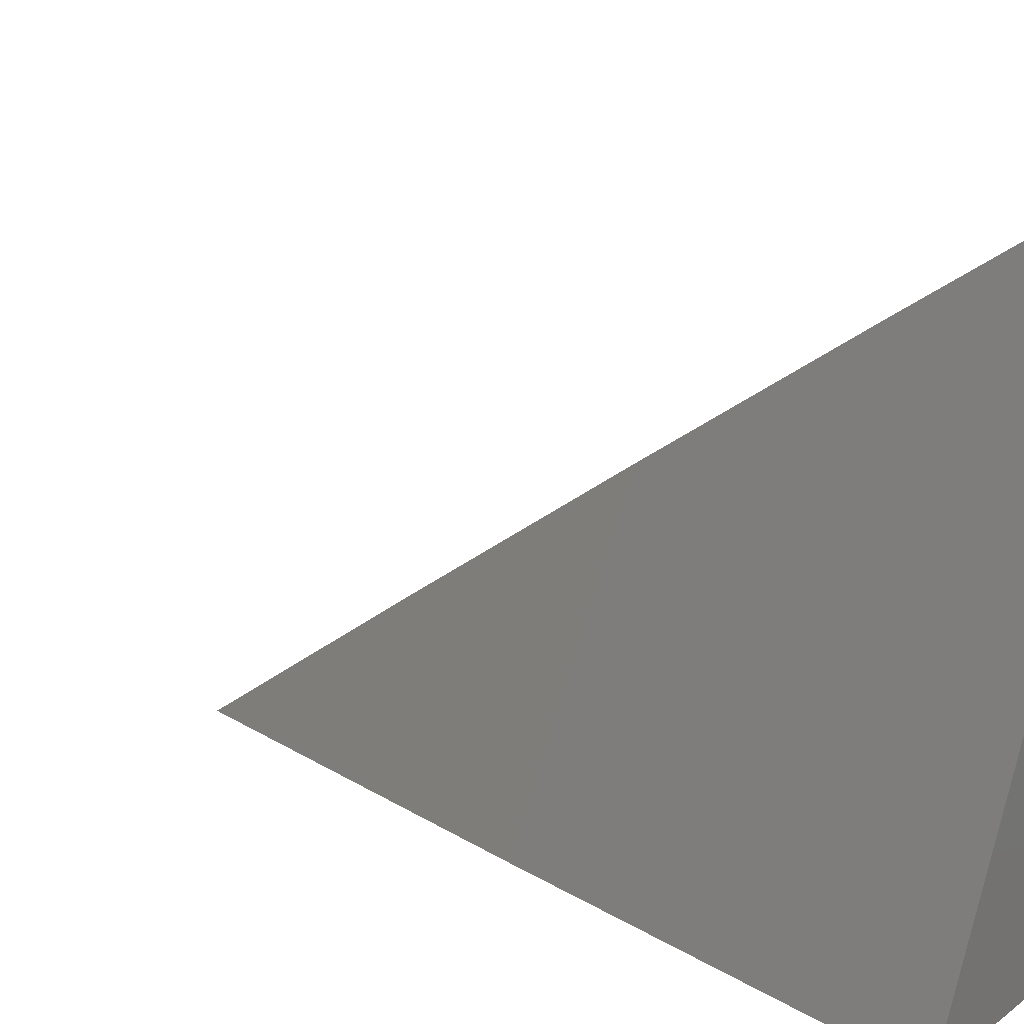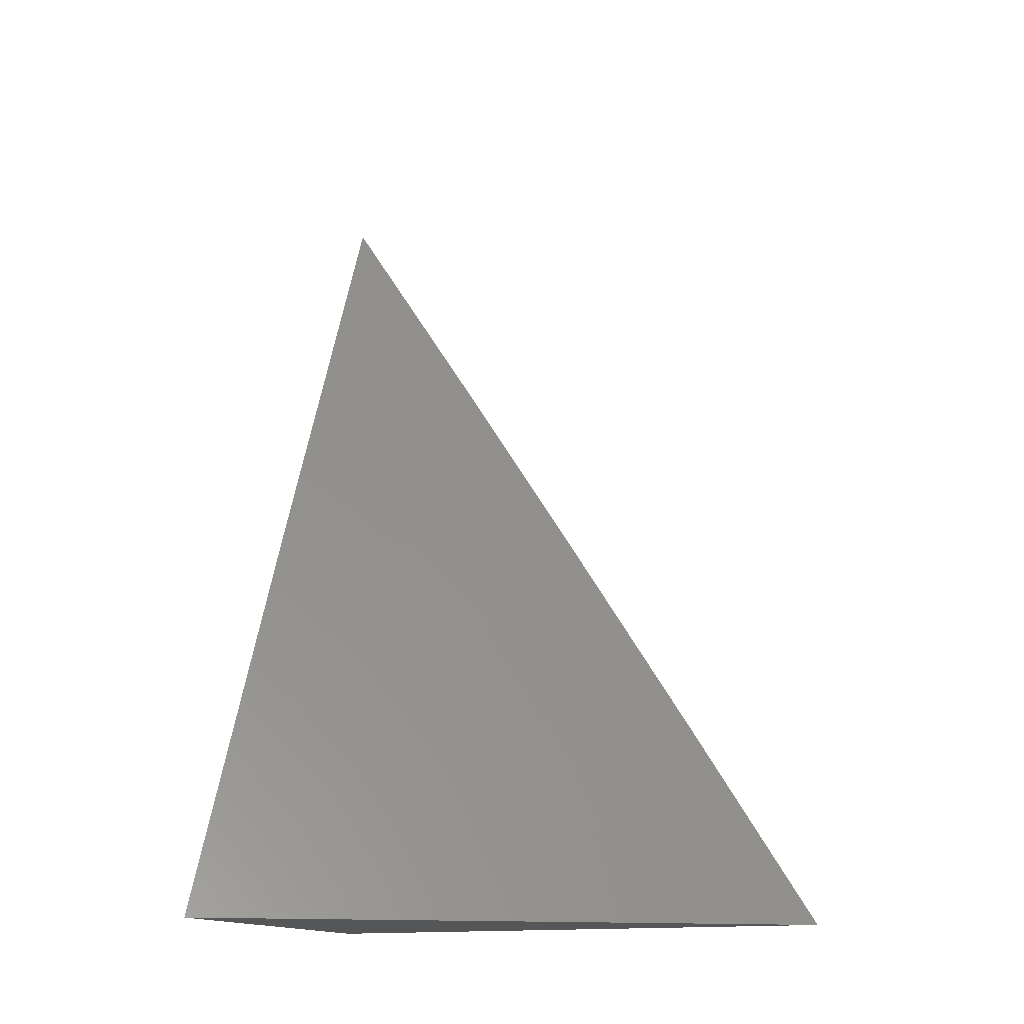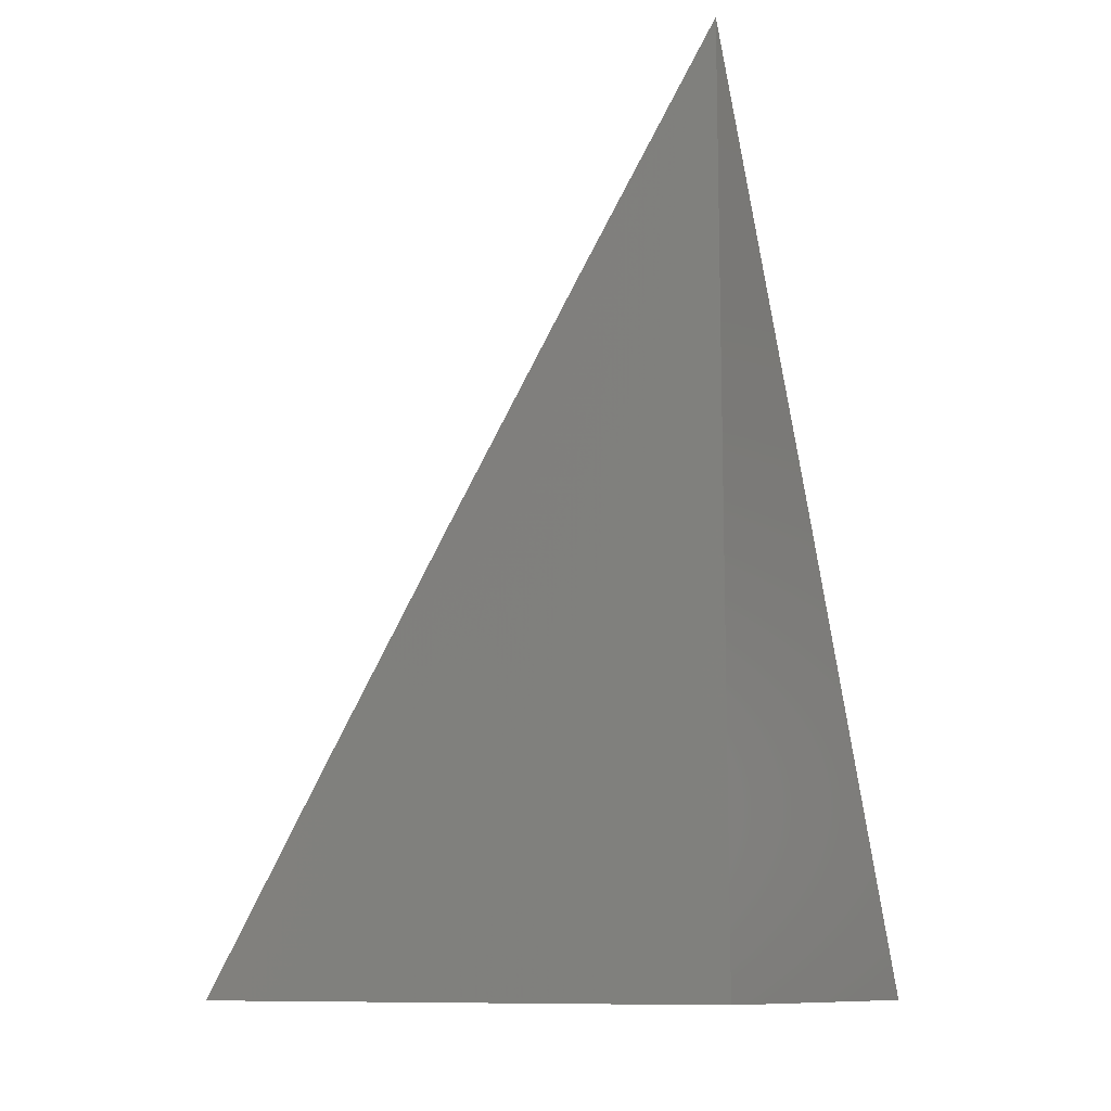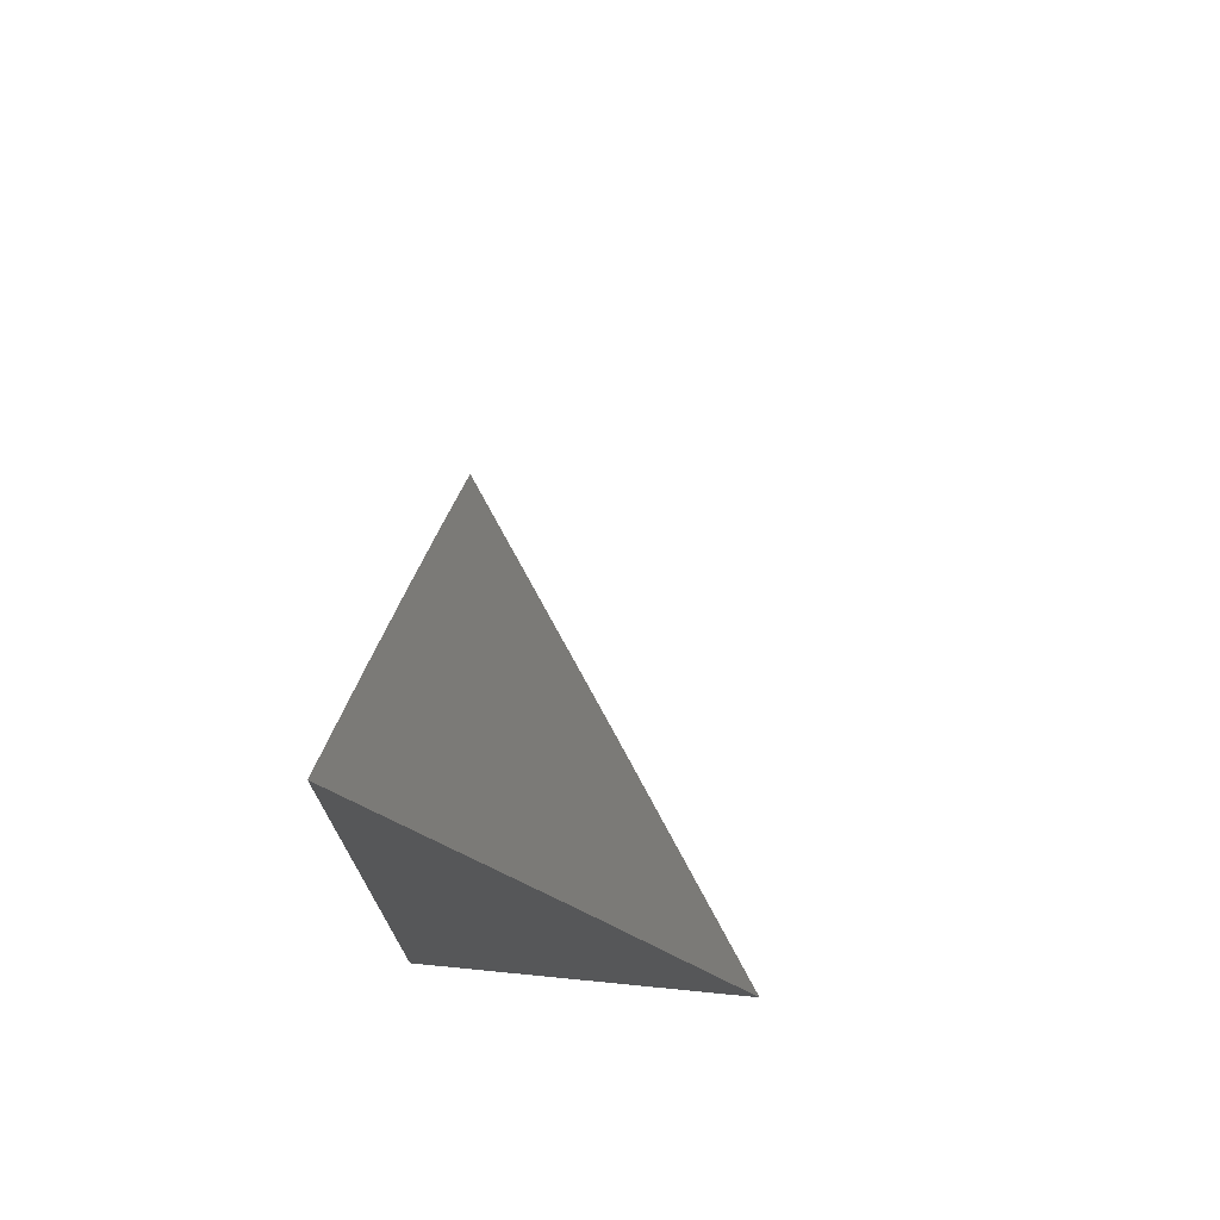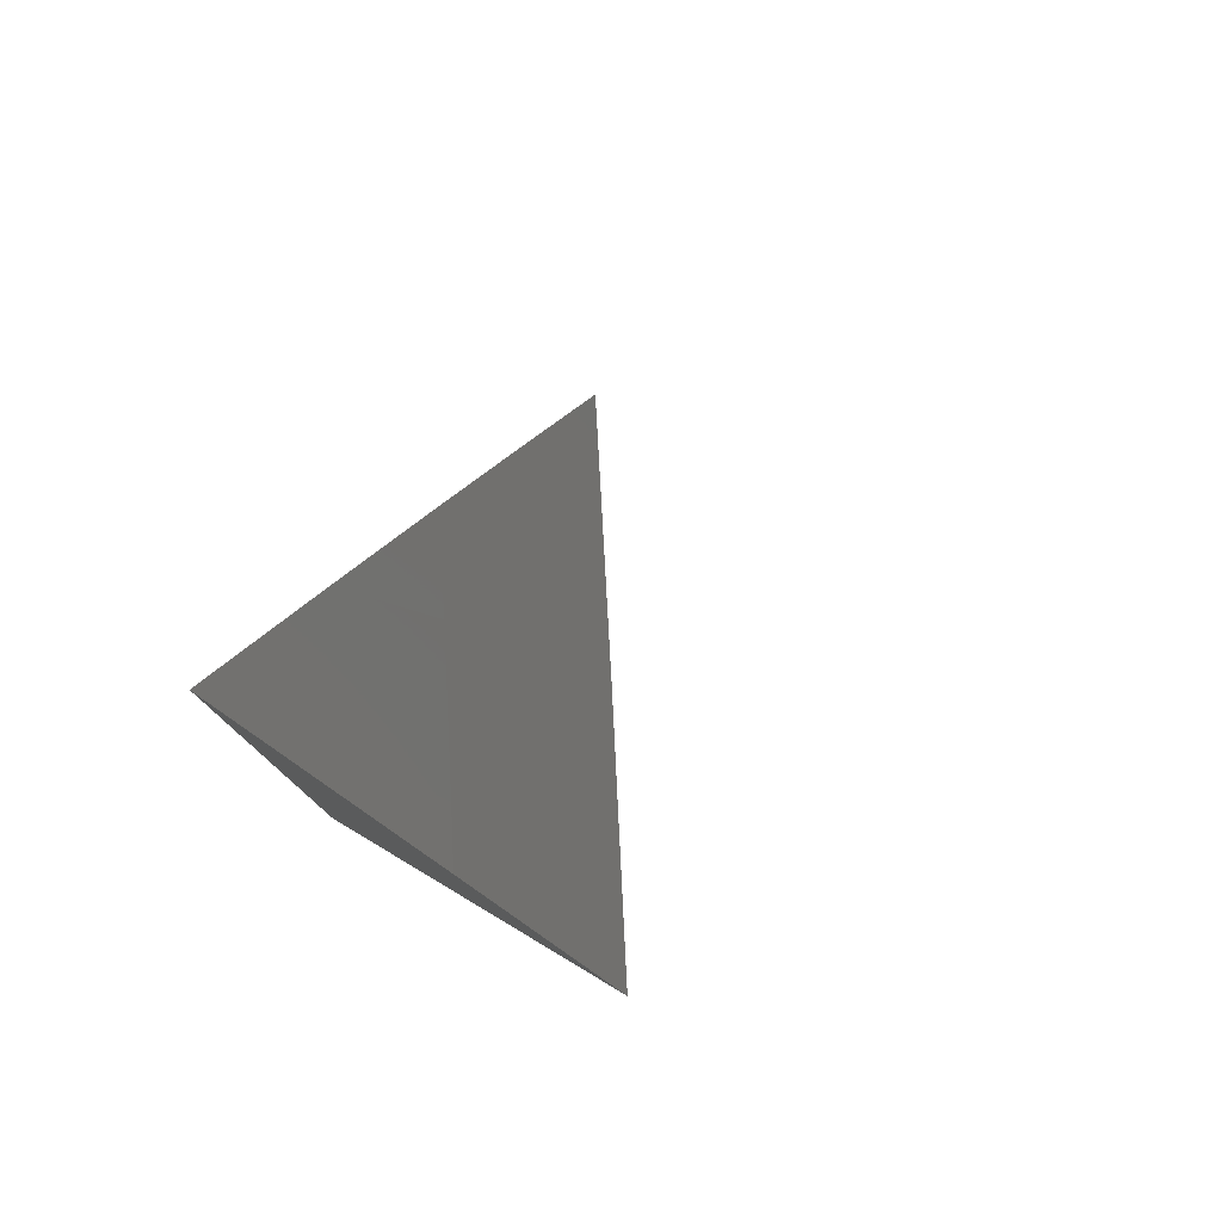
<metadata>
{"format":"stl","ext":"stl","renderer":"f3d","projection":"perspective","resolution":1024,"background":"white","views":[{"elev":13.3,"azim":122.7,"up":"+Y"},{"elev":-14.8,"azim":111.3,"up":"+Z"},{"elev":-11.1,"azim":-59.5,"up":"+Z"},{"elev":73.0,"azim":5.6,"up":"+Z"},{"elev":78.9,"azim":30.8,"up":"+Z"}]}
</metadata>
<code>
# stl→obj: 11 verts, 18 faces
v 9.037 6 4.087
v 9.074 6 4
v 9.03 6.011 4.086
v 9.037 6.055 4
v 9.012 6.038 4.086
v 9 6.055 4.087
v 9 6.028 4.13
v 9 6.11 4
v 9 6.083 4.043
v 9 6 4.173
v 9 6 4
f 1 2 3
f 3 2 4
f 3 4 5
f 5 4 6
f 5 6 7
f 8 9 4
f 4 9 6
f 5 7 3
f 3 7 10
f 3 10 1
f 10 7 11
f 11 7 6
f 11 6 9
f 9 8 11
f 8 4 11
f 11 4 2
f 2 1 11
f 11 1 10

</code>
